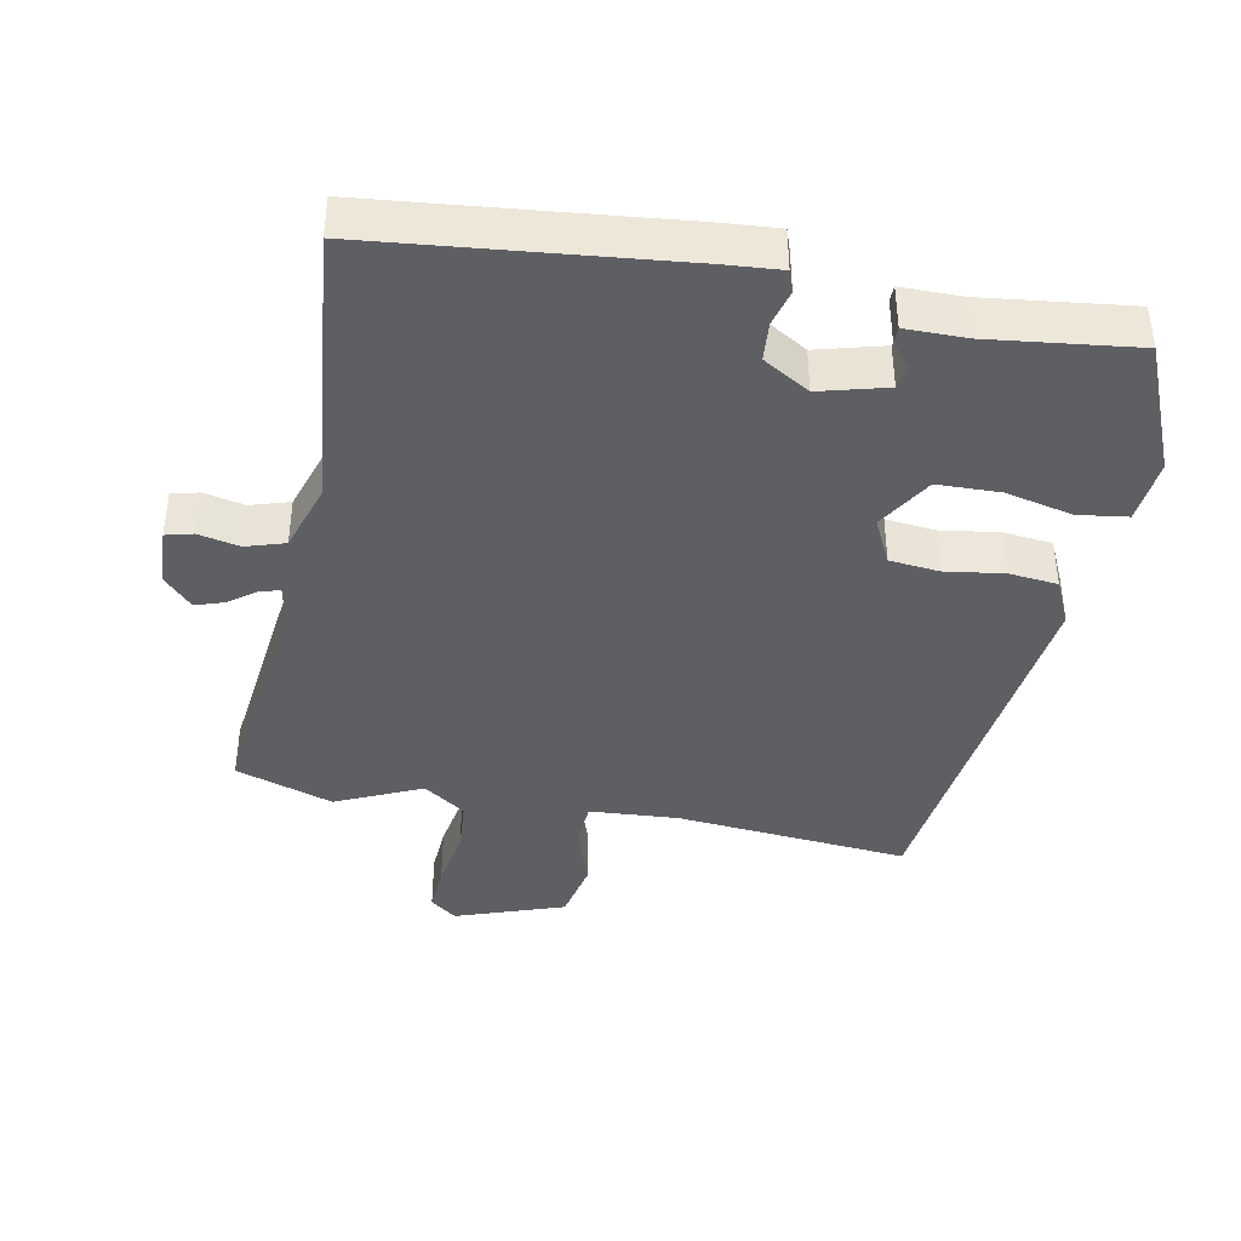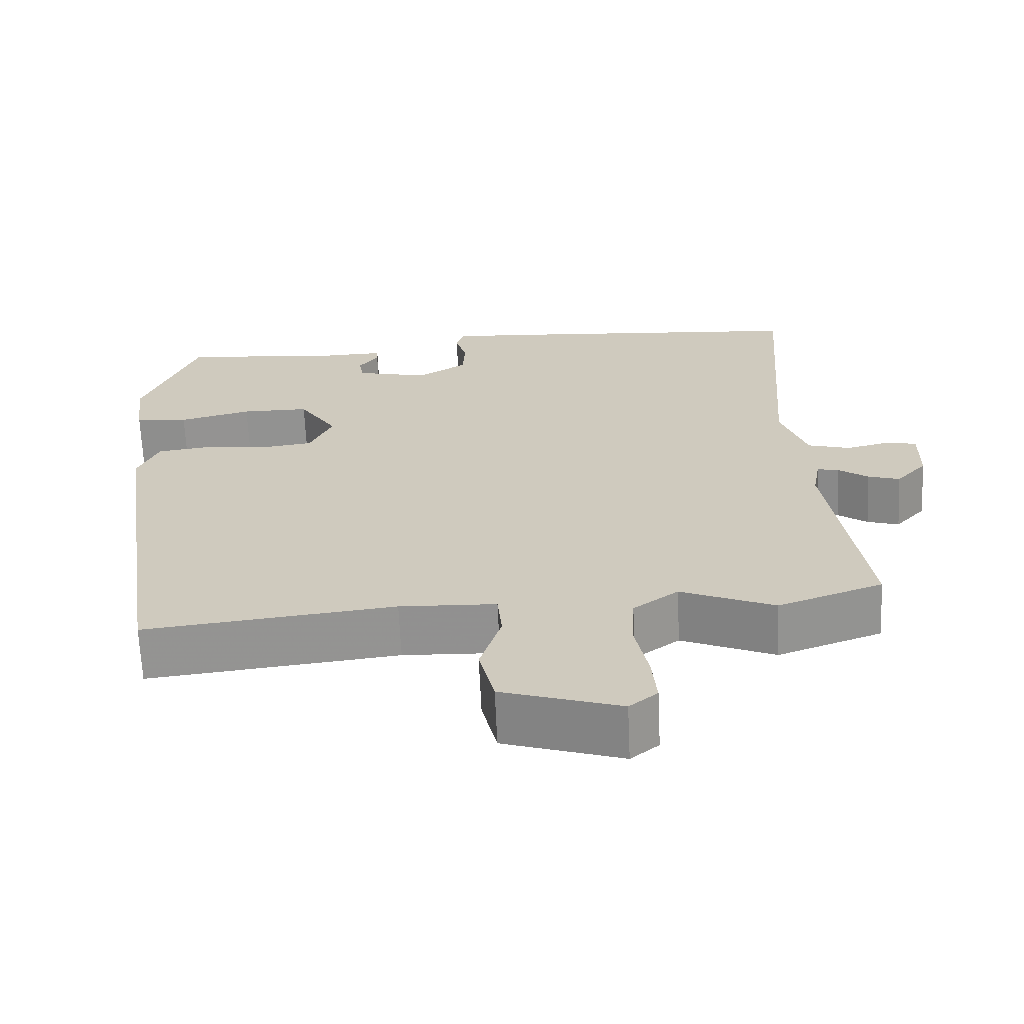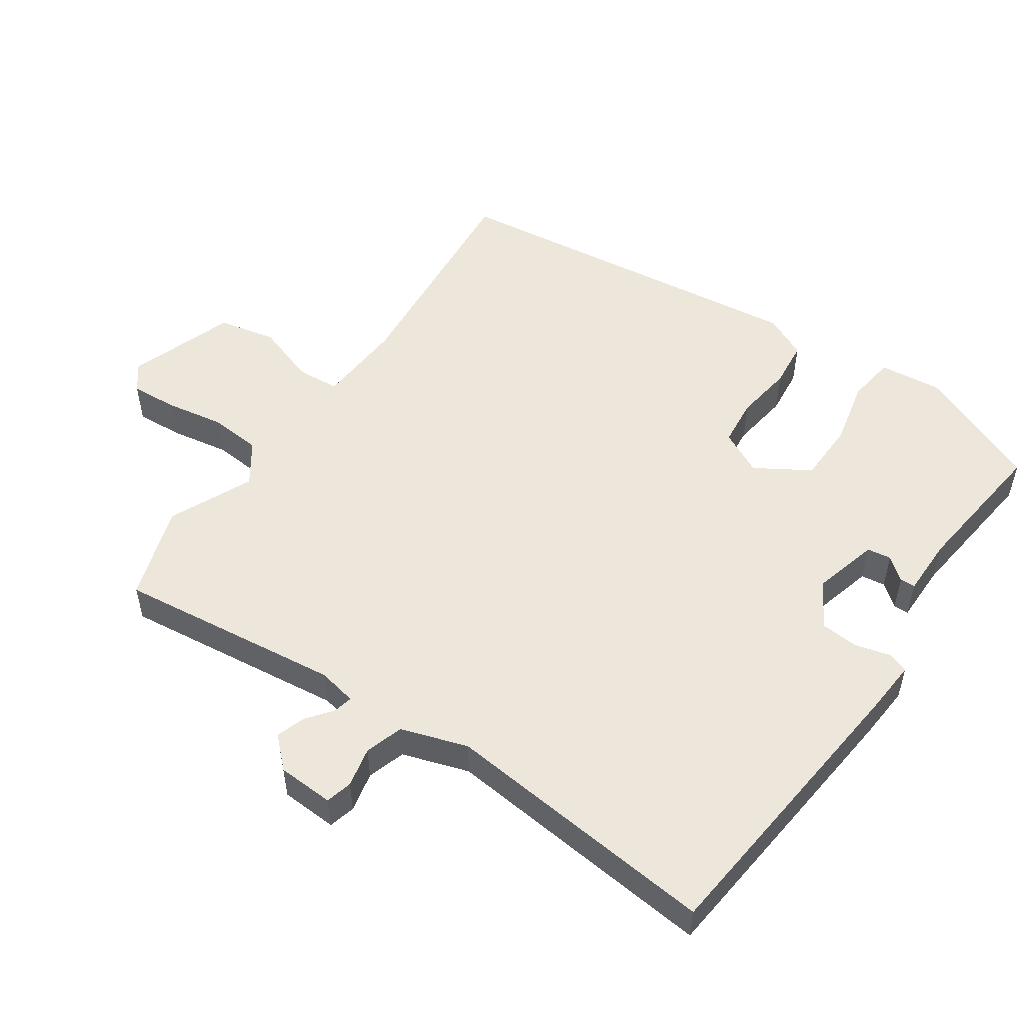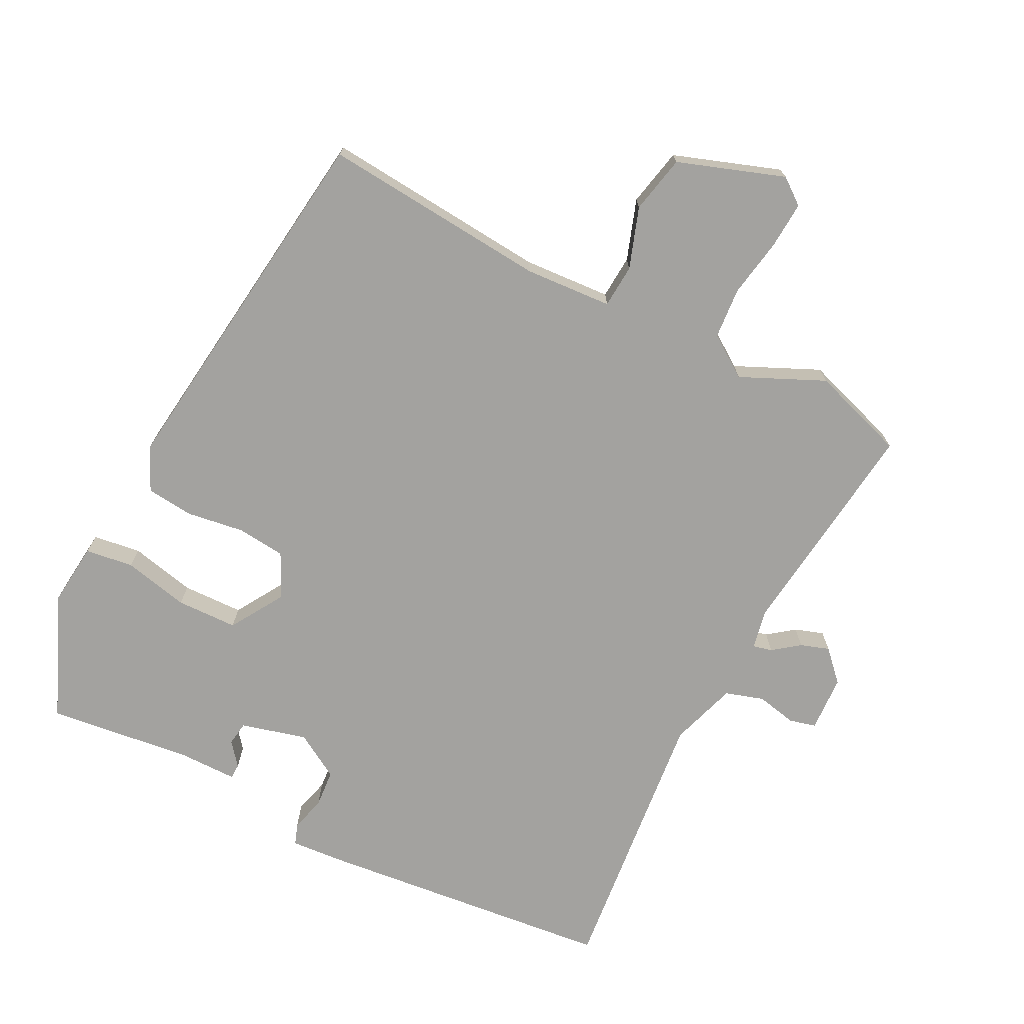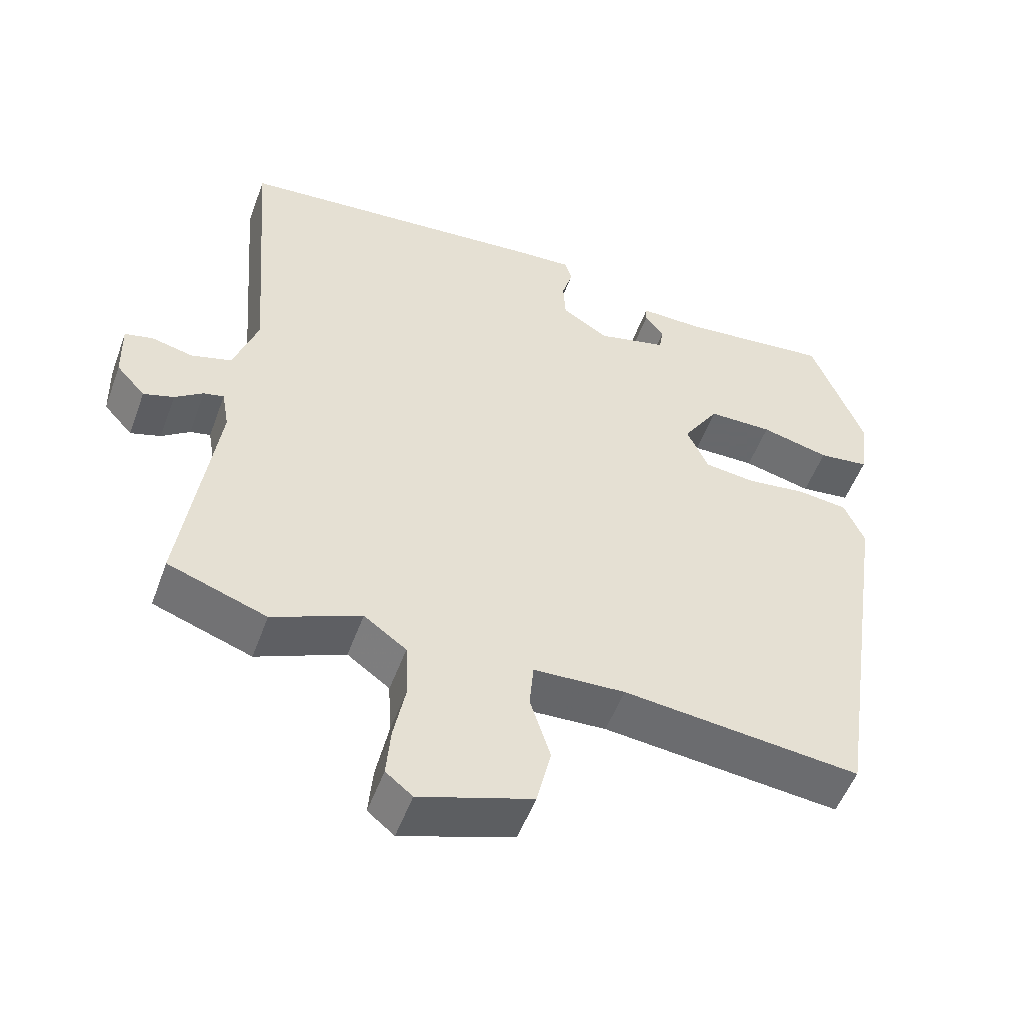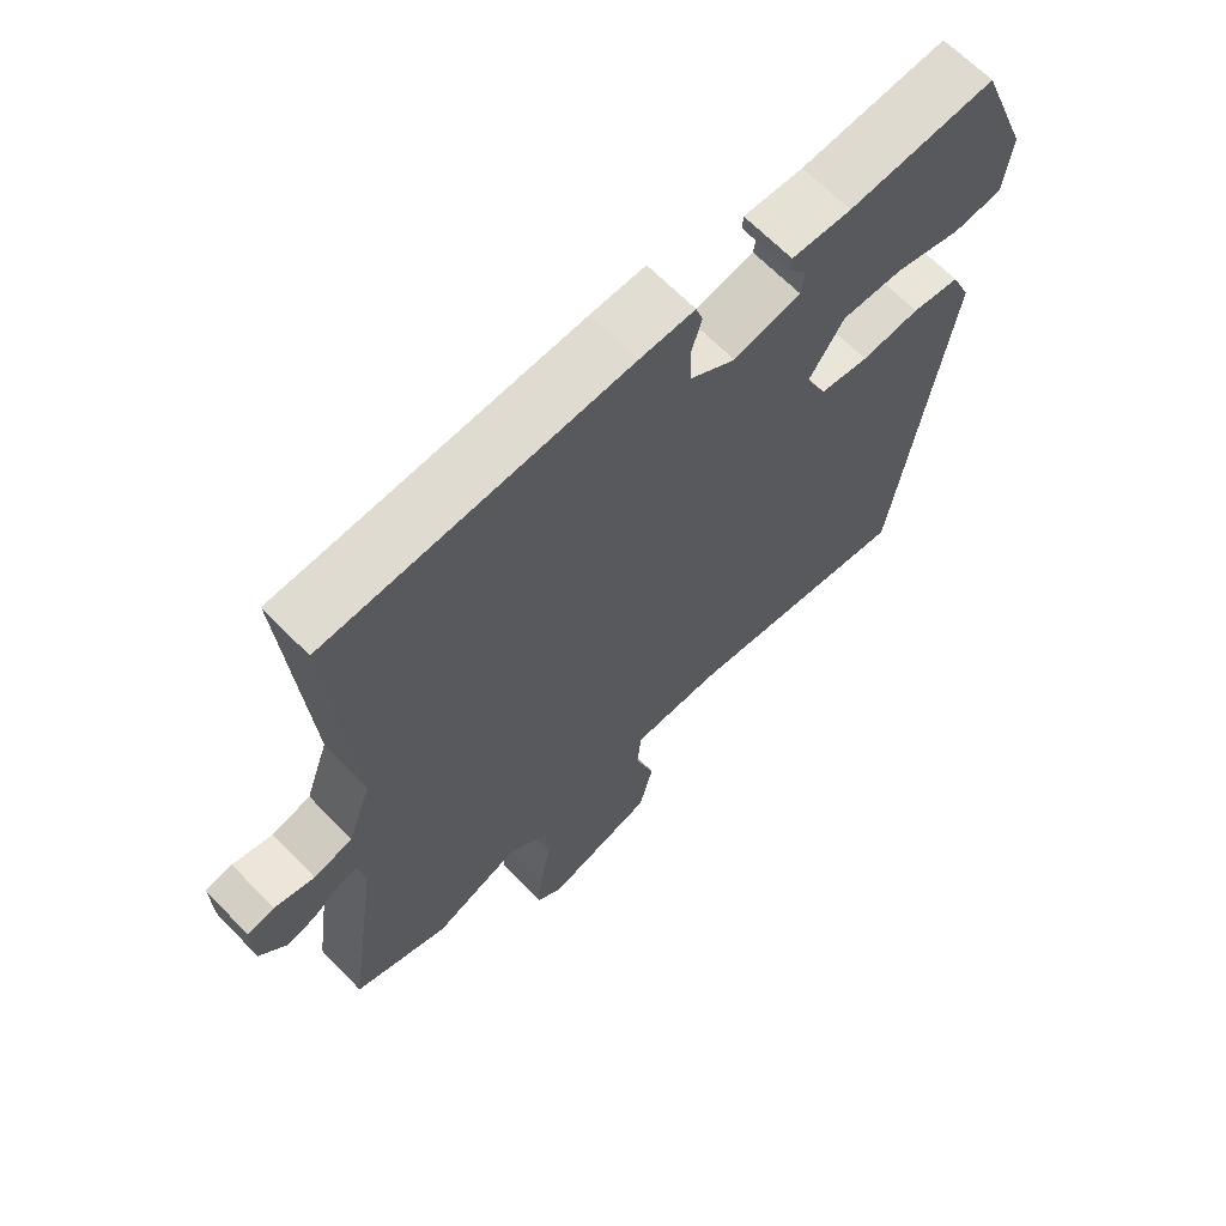
<metadata>
{"format":"obj","ext":"obj","renderer":"f3d","projection":"perspective","resolution":1024,"background":"white","views":[{"elev":-40.8,"azim":-9.5,"up":"+Y"},{"elev":-66.2,"azim":-177.4,"up":"+Z"},{"elev":52.5,"azim":-54.1,"up":"+Y"},{"elev":-72.4,"azim":154.5,"up":"+Y"},{"elev":-52.3,"azim":-19.9,"up":"+Z"},{"elev":65.5,"azim":-44.0,"up":"+Z"}]}
</metadata>
<code>
v 0.403 0.07 -0.528
v 0.074 0.07 -0.491
v -0.053 0.07 -0.496
v -0.059 0.07 -0.559
v -0.031 0.07 -0.648
v -0.051 0.07 -0.732
v -0.207 0.07 -0.782
v -0.244 0.07 -0.752
v -0.238 0.07 -0.684
v -0.221 0.07 -0.599
v -0.225 0.07 -0.524
v -0.284 0.07 -0.481
v -0.407 0.07 -0.533
v -0.544 0.07 -0.484
v -0.497 0.07 -0.158
v -0.507 0.07 -0.101
v -0.535 0.07 -0.107
v -0.574 0.07 -0.135
v -0.616 0.07 -0.148
v -0.656 0.07 -0.104
v -0.658 0.07 -0.022
v -0.619 0.07 -0.013
v -0.561 0.07 -0.027
v -0.505 0.07 -0.011
v -0.471 0.07 0.085
v -0.502 0.07 0.489
v -0.069 0.07 0.523
v 0.01 0.07 0.527
v 0.02 0.07 0.496
v 0.005 0.07 0.445
v 0.008 0.07 0.39
v 0.073 0.07 0.349
v 0.169 0.07 0.372
v 0.175 0.07 0.407
v 0.149 0.07 0.441
v 0.15 0.07 0.463
v 0.236 0.07 0.461
v 0.446 0.07 0.481
v 0.518 0.07 0.297
v 0.506 0.07 0.206
v 0.436 0.07 0.198
v 0.341 0.07 0.222
v 0.252 0.07 0.222
v 0.202 0.07 0.145
v 0.232 0.07 0.08
v 0.302 0.07 0.071
v 0.386 0.07 0.081
v 0.455 0.07 0.072
v 0.483 0.07 0.008
v 0.403 0 -0.528
v 0.074 0 -0.491
v -0.053 0 -0.496
v -0.059 0 -0.559
v -0.031 0 -0.648
v -0.051 0 -0.732
v -0.207 0 -0.782
v -0.244 0 -0.752
v -0.238 0 -0.684
v -0.221 0 -0.599
v -0.225 0 -0.524
v -0.284 0 -0.481
v -0.407 0 -0.533
v -0.544 0 -0.484
v -0.497 0 -0.158
v -0.507 0 -0.101
v -0.535 0 -0.107
v -0.574 0 -0.135
v -0.616 0 -0.148
v -0.656 0 -0.104
v -0.658 0 -0.022
v -0.619 0 -0.013
v -0.561 0 -0.027
v -0.505 0 -0.011
v -0.471 0 0.085
v -0.502 0 0.489
v -0.069 0 0.523
v 0.01 0 0.527
v 0.02 0 0.496
v 0.005 0 0.445
v 0.008 0 0.39
v 0.073 0 0.349
v 0.169 0 0.372
v 0.175 0 0.407
v 0.149 0 0.441
v 0.15 0 0.463
v 0.236 0 0.461
v 0.446 0 0.481
v 0.518 0 0.297
v 0.506 0 0.206
v 0.436 0 0.198
v 0.341 0 0.222
v 0.252 0 0.222
v 0.202 0 0.145
v 0.232 0 0.08
v 0.302 0 0.071
v 0.386 0 0.081
v 0.455 0 0.072
v 0.483 0 0.008
f 49 1 2
f 48 49 2
f 47 48 2
f 46 47 2
f 45 46 2 3
f 44 45 3
f 40 41 42
f 39 40 42
f 38 39 42
f 37 38 42
f 36 37 42
f 35 36 42
f 34 35 42
f 33 34 42 43
f 32 33 43 44
f 28 29 30
f 27 28 30
f 26 27 30
f 25 26 30
f 24 25 30 31
f 21 22 23
f 20 21 23
f 19 20 23
f 18 19 23
f 17 18 23
f 16 17 23 24
f 32 44 3
f 31 32 3
f 24 31 3
f 16 24 3
f 15 16 3
f 8 9 10
f 7 8 10
f 6 7 10
f 5 6 10
f 4 5 10
f 4 10 11
f 3 4 11 12
f 12 13 14 15
f 3 12 15
f 51 50 98
f 51 98 97
f 51 97 96
f 51 96 95
f 52 51 95 94
f 52 94 93
f 91 90 89
f 91 89 88
f 91 88 87
f 91 87 86
f 91 86 85
f 91 85 84
f 91 84 83
f 92 91 83 82
f 93 92 82 81
f 79 78 77
f 79 77 76
f 79 76 75
f 79 75 74
f 80 79 74 73
f 72 71 70
f 72 70 69
f 72 69 68
f 72 68 67
f 72 67 66
f 73 72 66 65
f 52 93 81
f 52 81 80
f 52 80 73
f 52 73 65
f 52 65 64
f 59 58 57
f 59 57 56
f 59 56 55
f 59 55 54
f 59 54 53
f 60 59 53
f 61 60 53 52
f 64 63 62 61
f 64 61 52
f 1 50 51 2
f 2 51 52 3
f 3 52 53 4
f 4 53 54 5
f 5 54 55 6
f 6 55 56 7
f 7 56 57 8
f 8 57 58 9
f 9 58 59 10
f 10 59 60 11
f 11 60 61 12
f 12 61 62 13
f 13 62 63 14
f 14 63 64 15
f 15 64 65 16
f 16 65 66 17
f 17 66 67 18
f 18 67 68 19
f 19 68 69 20
f 20 69 70 21
f 21 70 71 22
f 22 71 72 23
f 23 72 73 24
f 24 73 74 25
f 25 74 75 26
f 26 75 76 27
f 27 76 77 28
f 28 77 78 29
f 29 78 79 30
f 30 79 80 31
f 31 80 81 32
f 32 81 82 33
f 33 82 83 34
f 34 83 84 35
f 35 84 85 36
f 36 85 86 37
f 37 86 87 38
f 38 87 88 39
f 39 88 89 40
f 40 89 90 41
f 41 90 91 42
f 42 91 92 43
f 43 92 93 44
f 44 93 94 45
f 45 94 95 46
f 46 95 96 47
f 47 96 97 48
f 48 97 98 49
f 49 98 50 1

</code>
